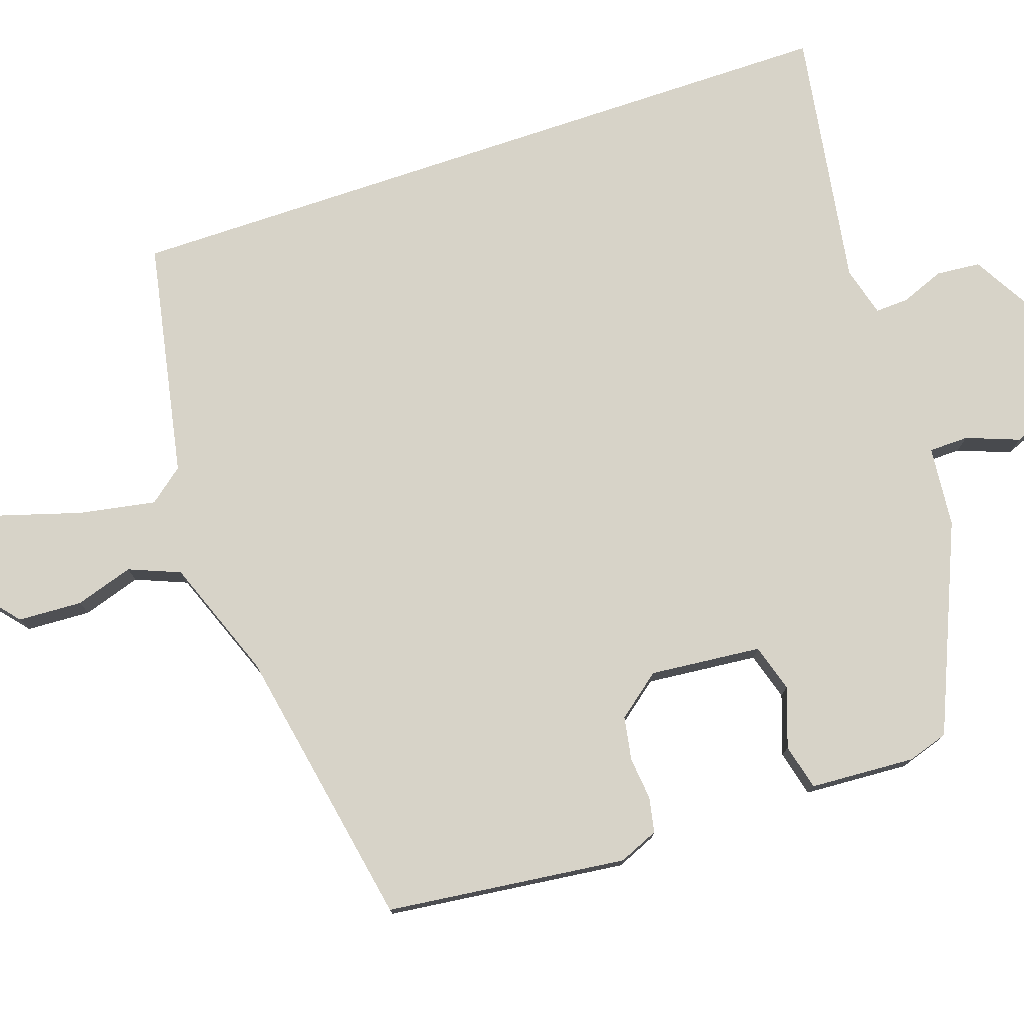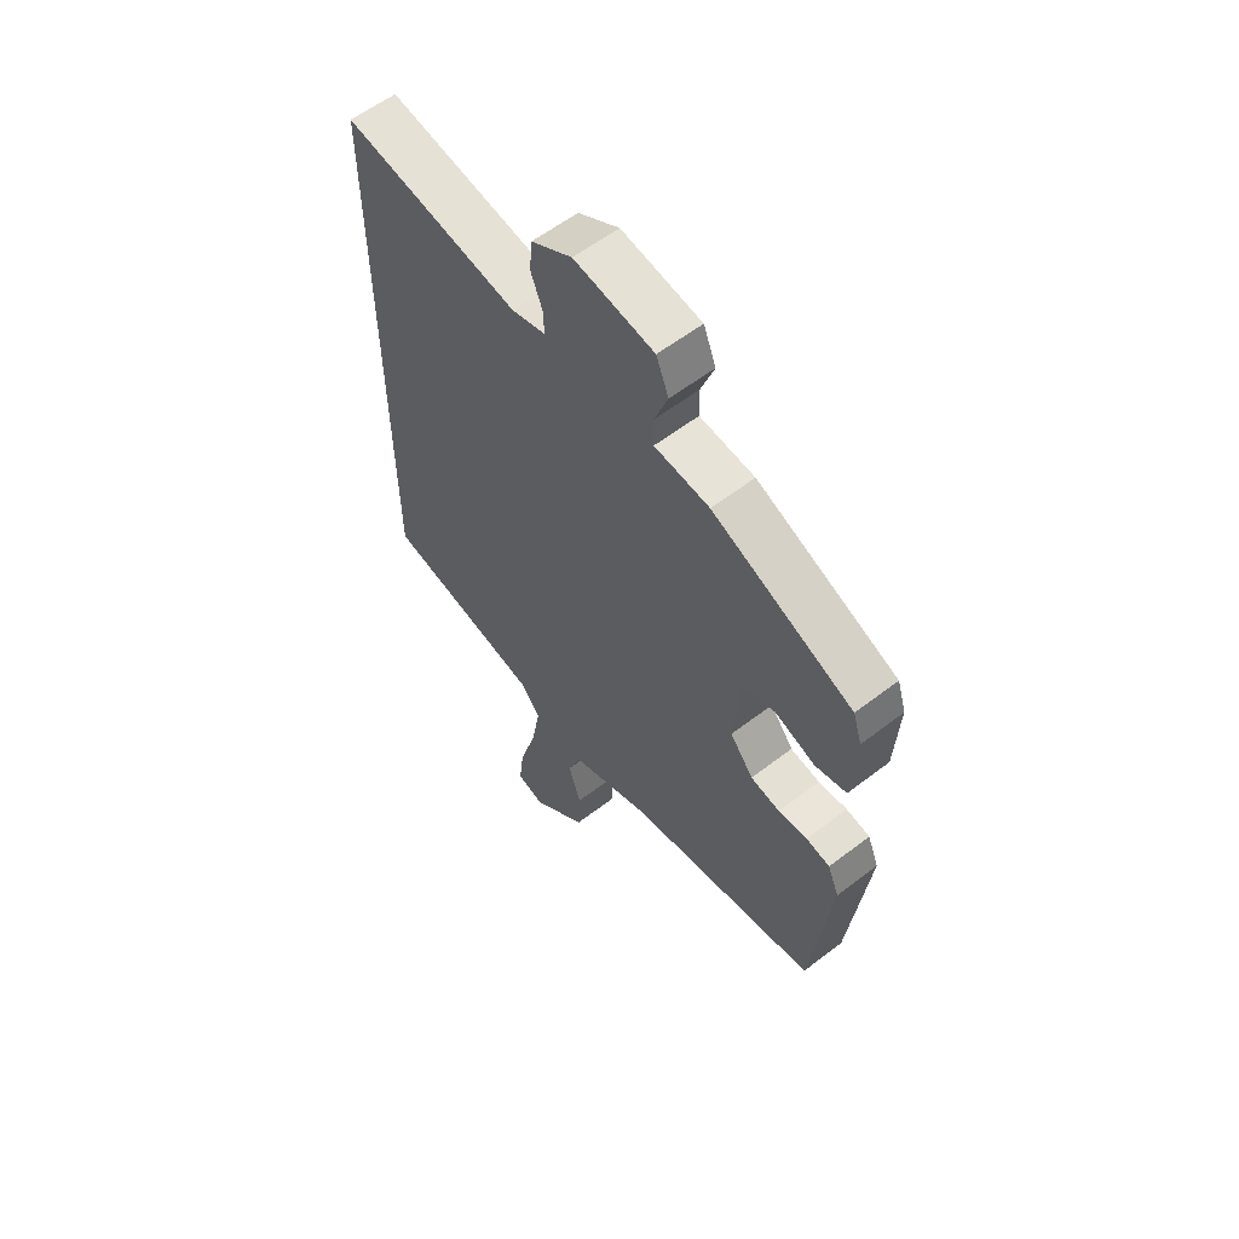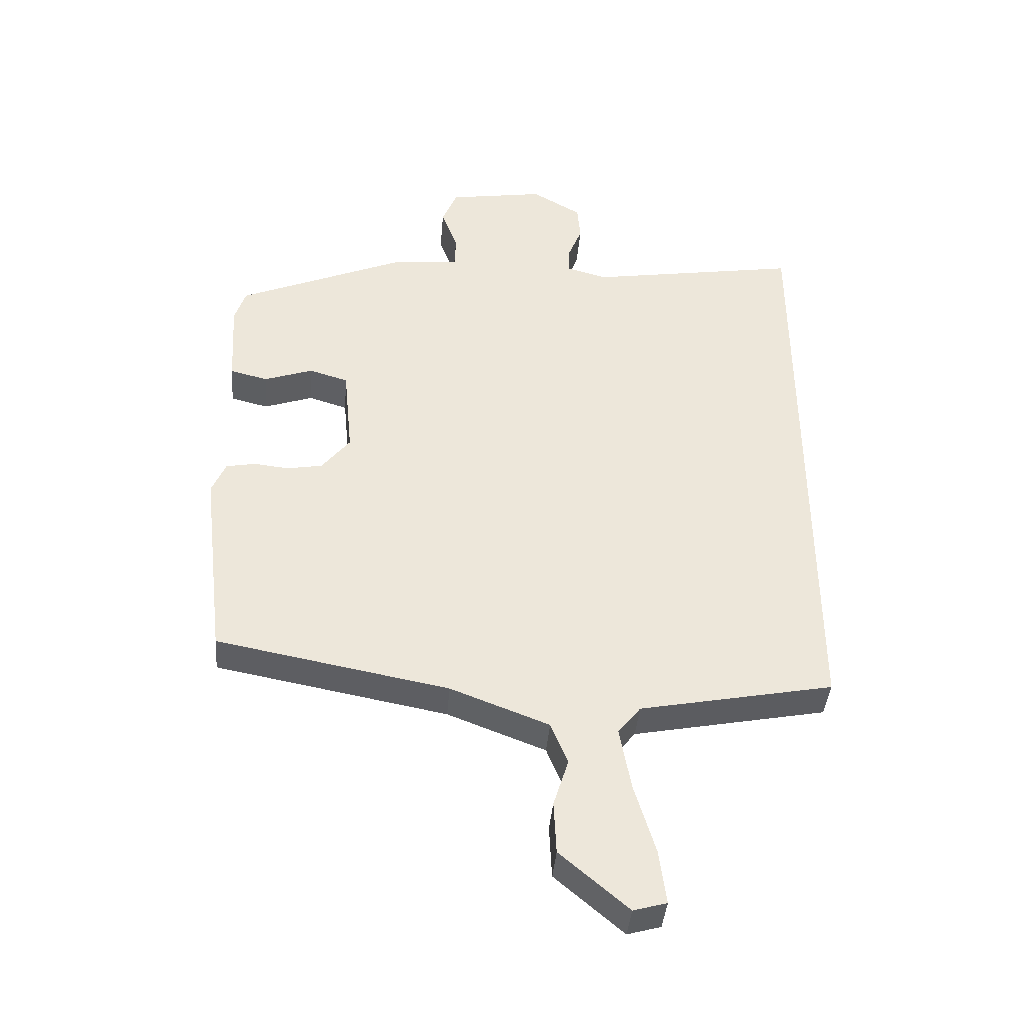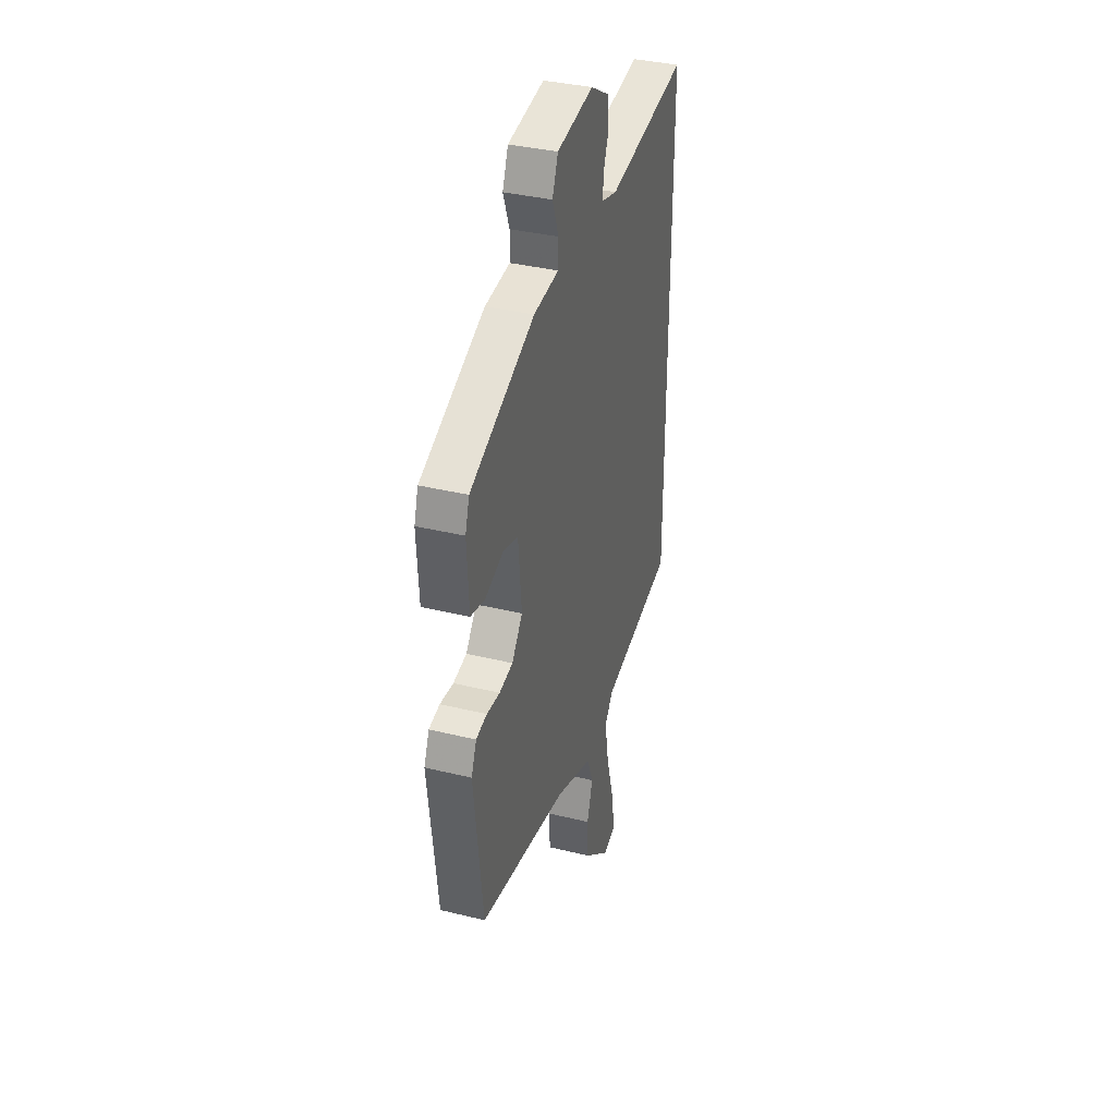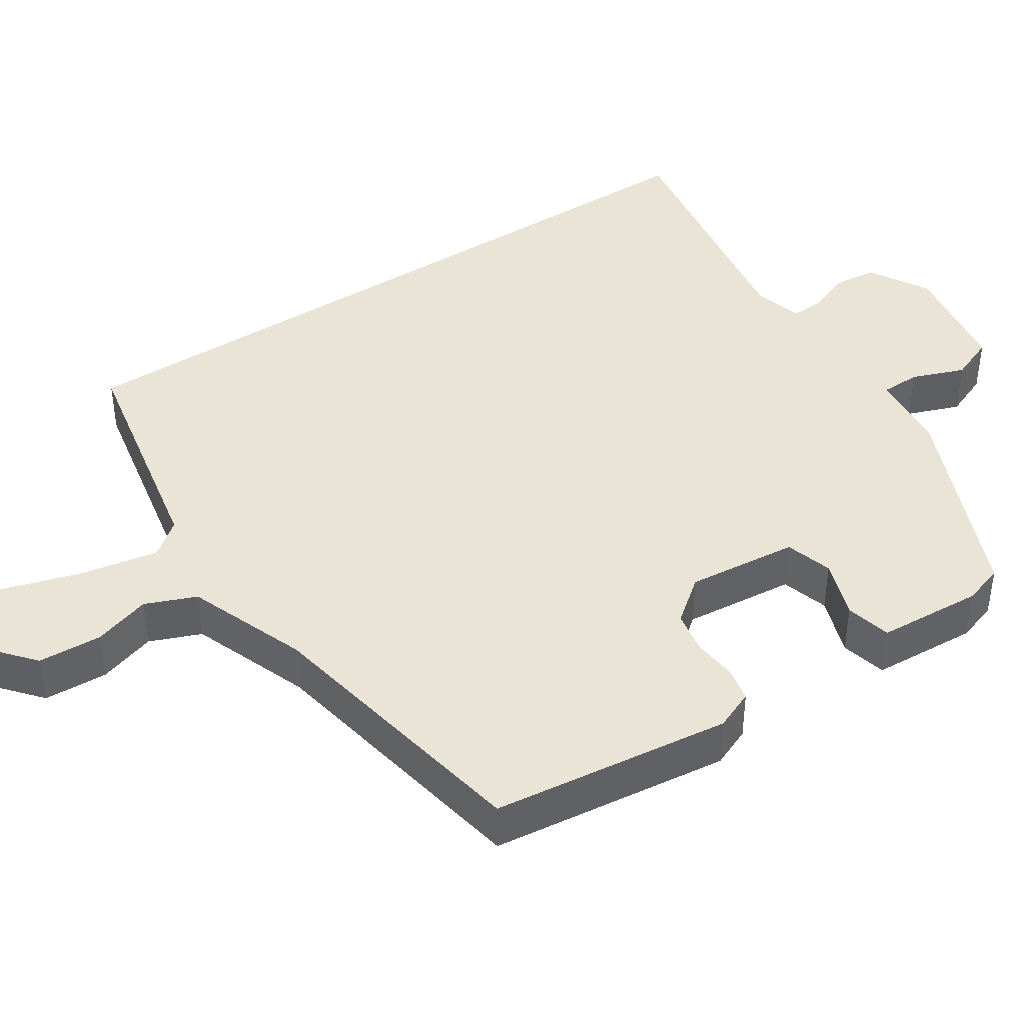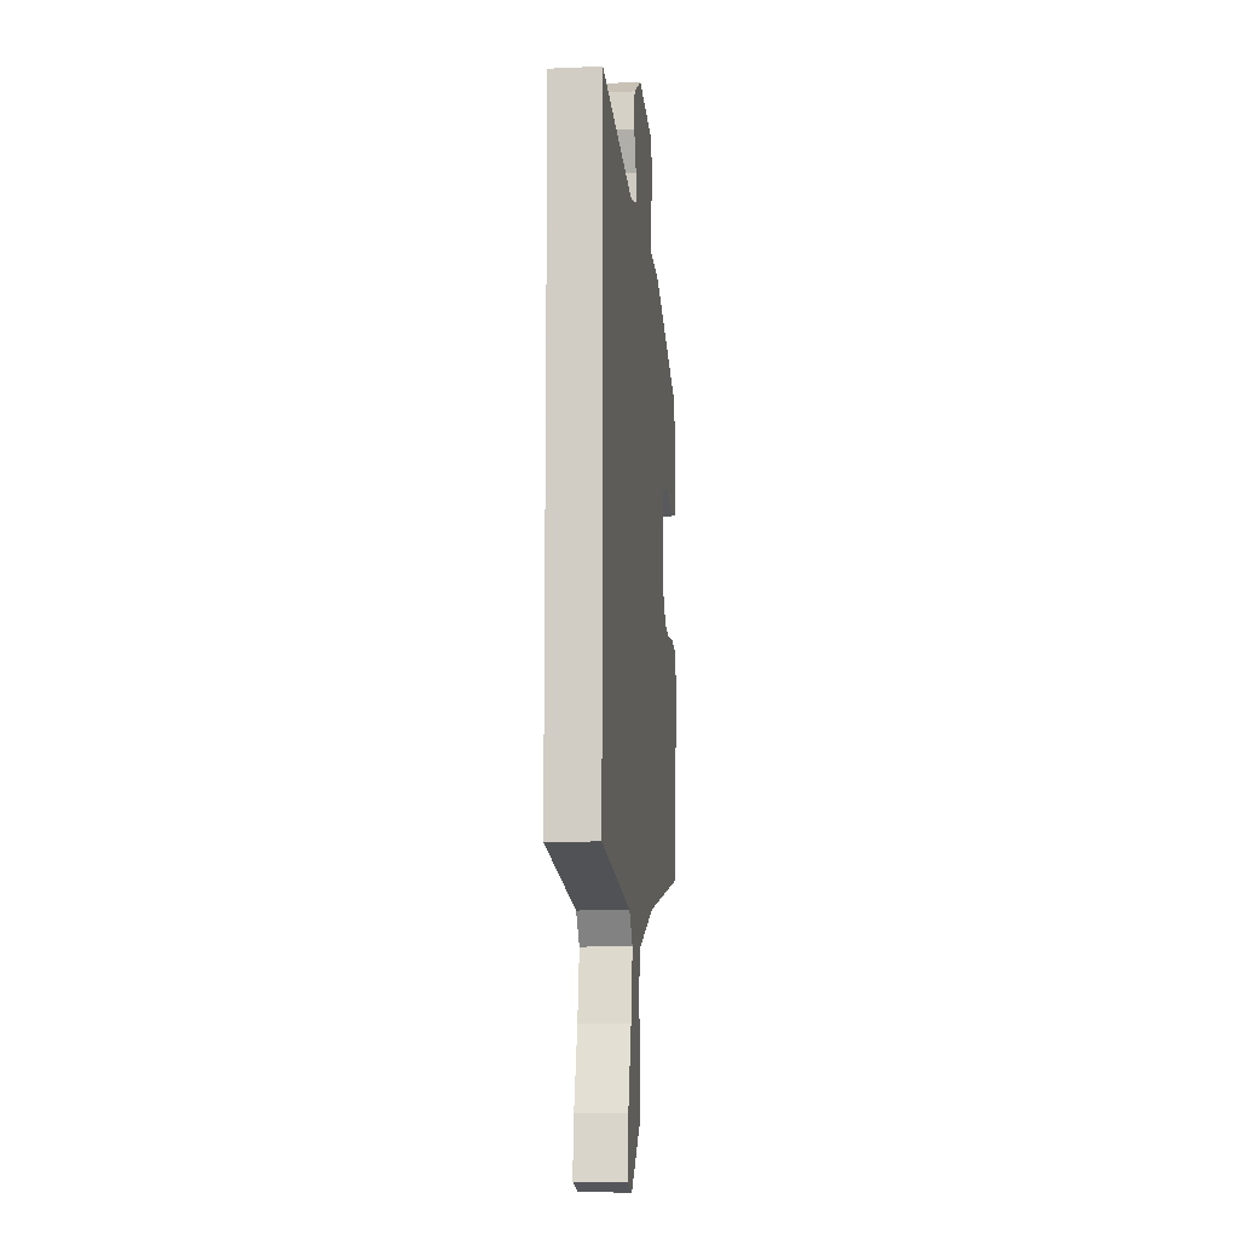
<metadata>
{"format":"obj","ext":"obj","renderer":"f3d","projection":"perspective","resolution":1024,"background":"white","views":[{"elev":76.9,"azim":-108.6,"up":"+Y"},{"elev":58.7,"azim":-128.5,"up":"+Z"},{"elev":-40.5,"azim":-4.7,"up":"+Z"},{"elev":36.5,"azim":-72.4,"up":"+Z"},{"elev":42.4,"azim":-123.2,"up":"+Y"},{"elev":-10.4,"azim":96.3,"up":"+Z"}]}
</metadata>
<code>
v -0.478 0.07 -0.385
v -0.515 0.07 -0.07
v -0.493 0.07 -0.018
v -0.447 0.07 -0.009
v -0.391 0.07 -0.015
v -0.334 0.07 -0.005
v -0.289 0.07 0.052
v -0.303 0.07 0.198
v -0.365 0.07 0.217
v -0.443 0.07 0.19
v -0.503 0.07 0.205
v -0.511 0.07 0.343
v -0.494 0.07 0.396
v -0.223 0.07 0.51
v -0.117 0.07 0.52
v -0.116 0.07 0.572
v -0.142 0.07 0.641
v -0.118 0.07 0.7
v 0.036 0.07 0.724
v 0.115 0.07 0.678
v 0.12 0.07 0.62
v 0.098 0.07 0.564
v 0.096 0.07 0.52
v 0.161 0.07 0.502
v 0.5 0.07 0.556
v 0.5 0.07 -0.416
v 0.191 0.07 -0.476
v 0.155 0.07 -0.521
v 0.173 0.07 -0.621
v 0.207 0.07 -0.735
v 0.218 0.07 -0.82
v 0.165 0.07 -0.835
v 0.056 0.07 -0.742
v 0.052 0.07 -0.658
v 0.076 0.07 -0.582
v 0.049 0.07 -0.515
v -0.108 0.07 -0.455
v -0.478 0 -0.385
v -0.515 0 -0.07
v -0.493 0 -0.018
v -0.447 0 -0.009
v -0.391 0 -0.015
v -0.334 0 -0.005
v -0.289 0 0.052
v -0.303 0 0.198
v -0.365 0 0.217
v -0.443 0 0.19
v -0.503 0 0.205
v -0.511 0 0.343
v -0.494 0 0.396
v -0.223 0 0.51
v -0.117 0 0.52
v -0.116 0 0.572
v -0.142 0 0.641
v -0.118 0 0.7
v 0.036 0 0.724
v 0.115 0 0.678
v 0.12 0 0.62
v 0.098 0 0.564
v 0.096 0 0.52
v 0.161 0 0.502
v 0.5 0 0.556
v 0.5 0 -0.416
v 0.191 0 -0.476
v 0.155 0 -0.521
v 0.173 0 -0.621
v 0.207 0 -0.735
v 0.218 0 -0.82
v 0.165 0 -0.835
v 0.056 0 -0.742
v 0.052 0 -0.658
v 0.076 0 -0.582
v 0.049 0 -0.515
v -0.108 0 -0.455
f 33 34 35
f 32 33 35
f 31 32 35
f 30 31 35
f 29 30 35
f 28 29 35 36
f 27 28 36 37
f 27 37 1
f 26 27 1
f 25 26 1
f 24 25 1
f 20 21 22
f 19 20 22
f 18 19 22
f 17 18 22
f 16 17 22
f 15 16 22 23
f 15 23 24
f 14 15 24
f 13 14 24
f 12 13 24
f 11 12 24
f 10 11 24
f 9 10 24
f 3 4 5
f 2 3 5
f 1 2 5
f 1 5 6
f 24 1 6 7
f 8 9 24
f 7 8 24
f 72 71 70
f 72 70 69
f 72 69 68
f 72 68 67
f 72 67 66
f 73 72 66 65
f 74 73 65 64
f 38 74 64
f 38 64 63
f 38 63 62
f 38 62 61
f 59 58 57
f 59 57 56
f 59 56 55
f 59 55 54
f 59 54 53
f 60 59 53 52
f 61 60 52
f 61 52 51
f 61 51 50
f 61 50 49
f 61 49 48
f 61 48 47
f 61 47 46
f 42 41 40
f 42 40 39
f 42 39 38
f 43 42 38
f 44 43 38 61
f 61 46 45
f 61 45 44
f 1 38 39 2
f 2 39 40 3
f 3 40 41 4
f 4 41 42 5
f 5 42 43 6
f 6 43 44 7
f 7 44 45 8
f 8 45 46 9
f 9 46 47 10
f 10 47 48 11
f 11 48 49 12
f 12 49 50 13
f 13 50 51 14
f 14 51 52 15
f 15 52 53 16
f 16 53 54 17
f 17 54 55 18
f 18 55 56 19
f 19 56 57 20
f 20 57 58 21
f 21 58 59 22
f 22 59 60 23
f 23 60 61 24
f 24 61 62 25
f 25 62 63 26
f 26 63 64 27
f 27 64 65 28
f 28 65 66 29
f 29 66 67 30
f 30 67 68 31
f 31 68 69 32
f 32 69 70 33
f 33 70 71 34
f 34 71 72 35
f 35 72 73 36
f 36 73 74 37
f 37 74 38 1

</code>
